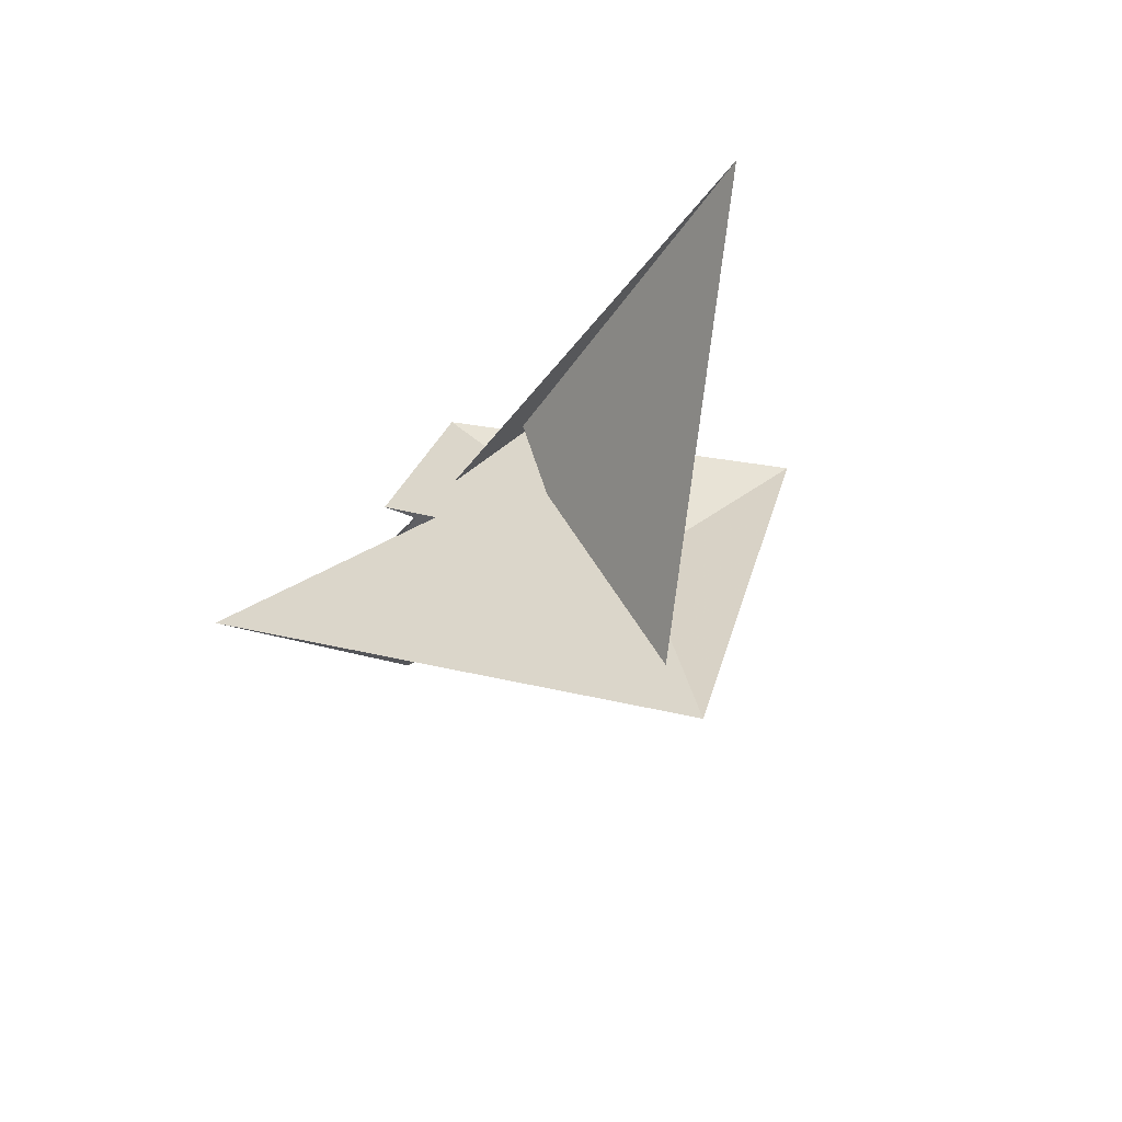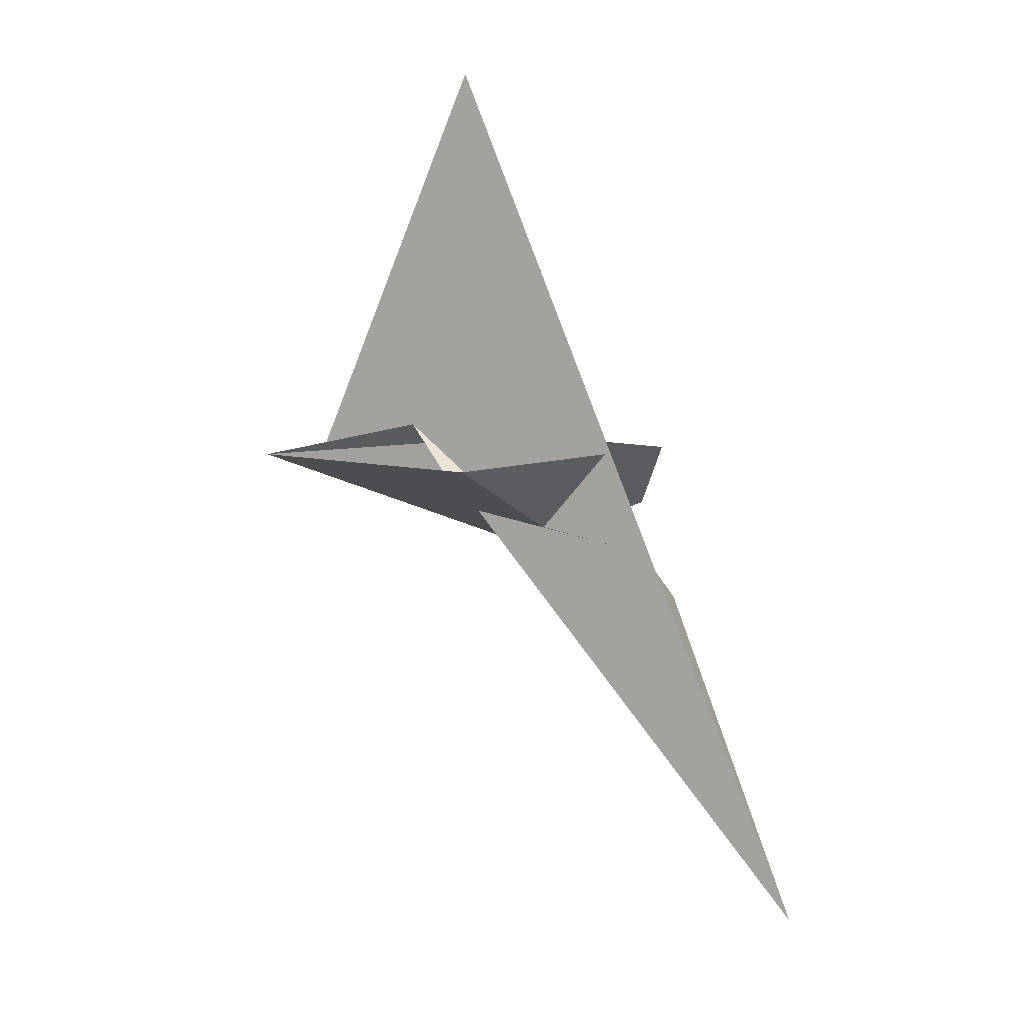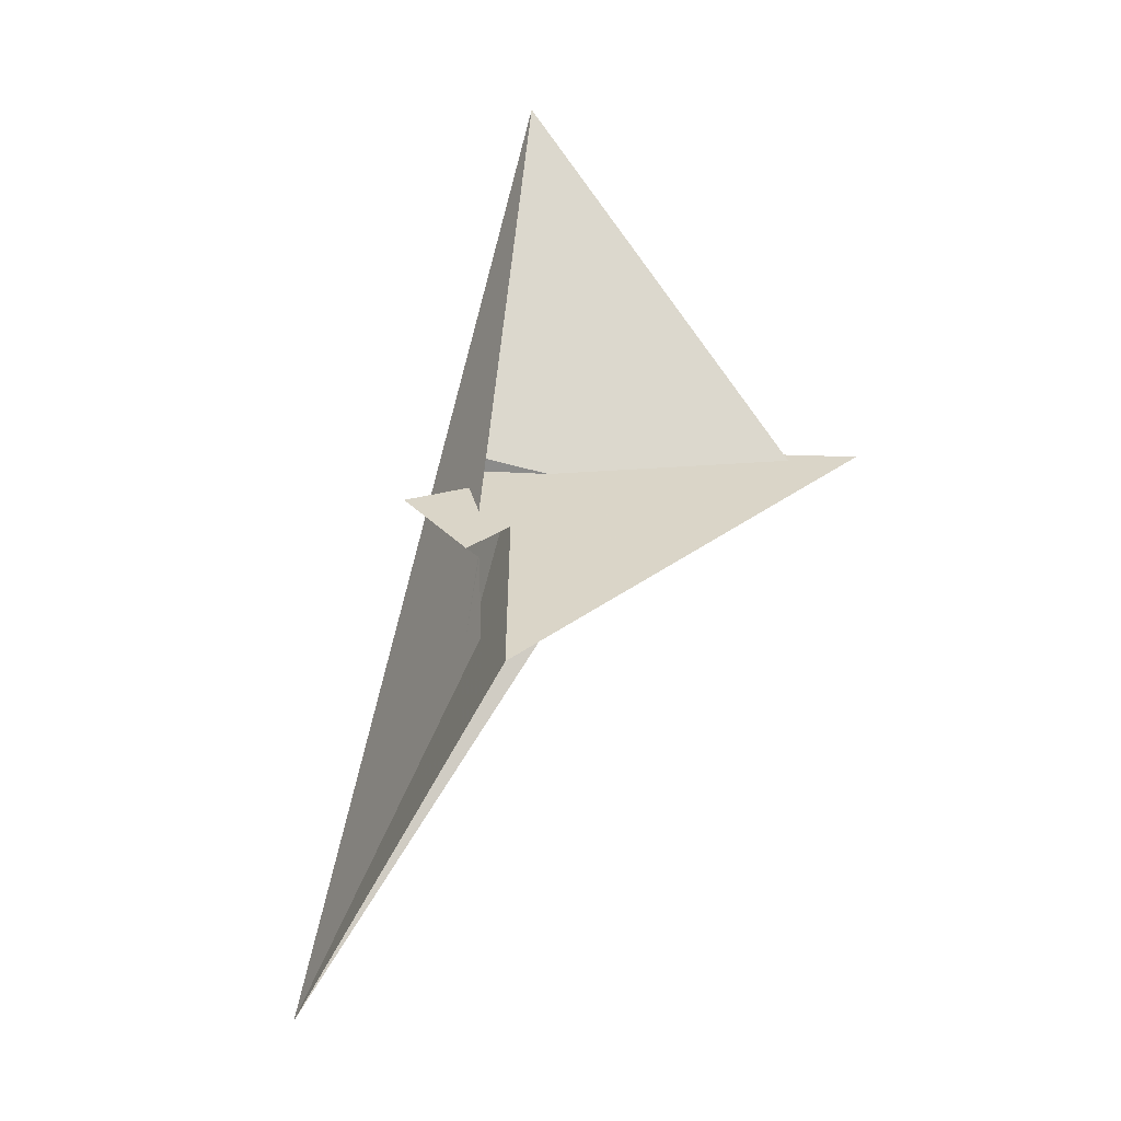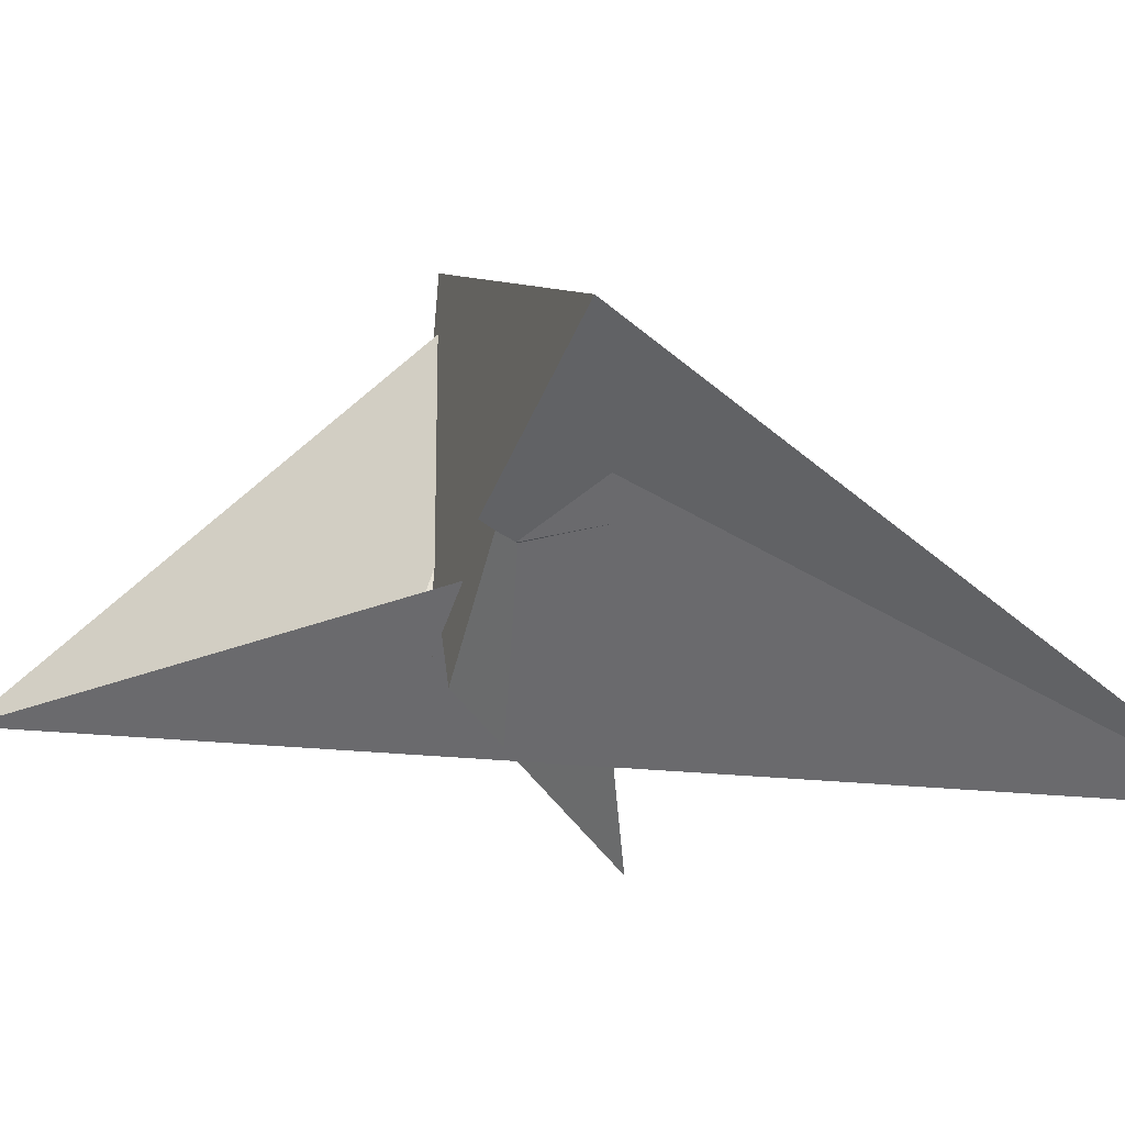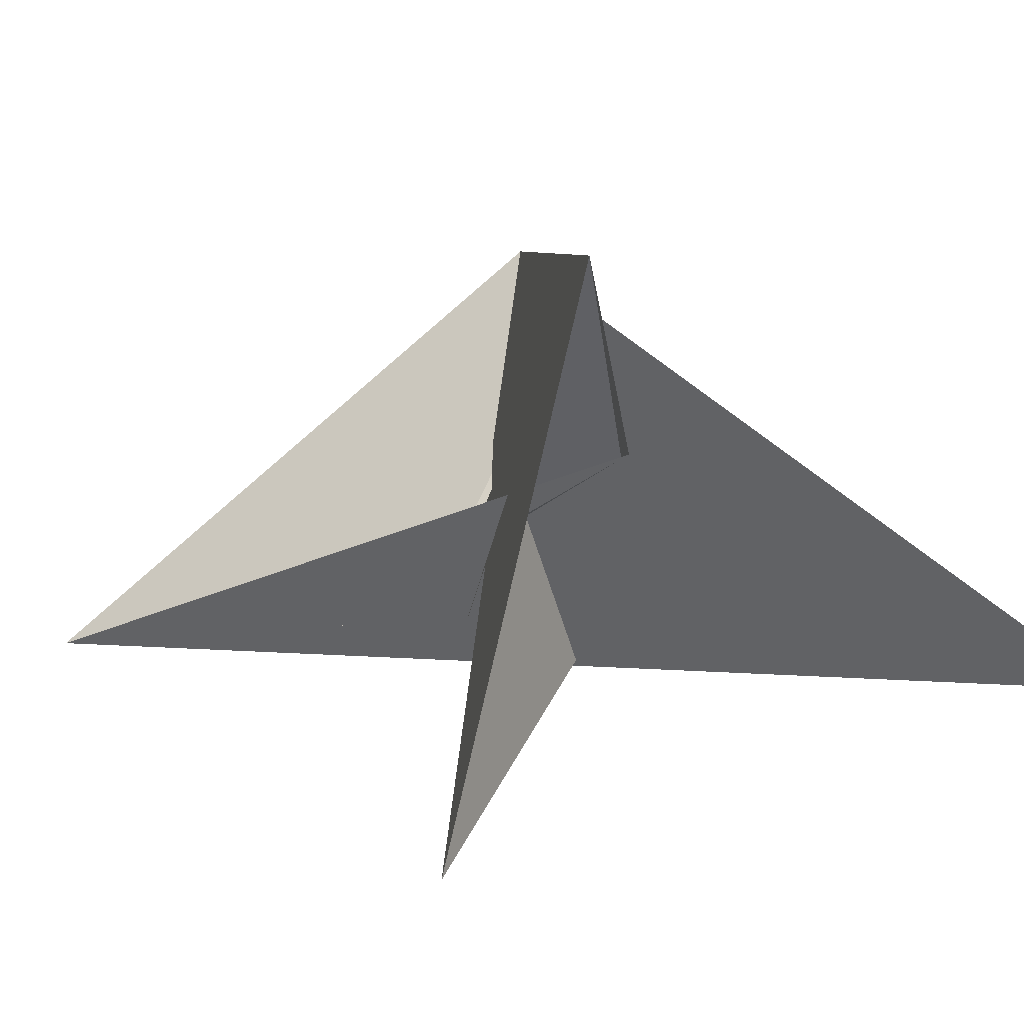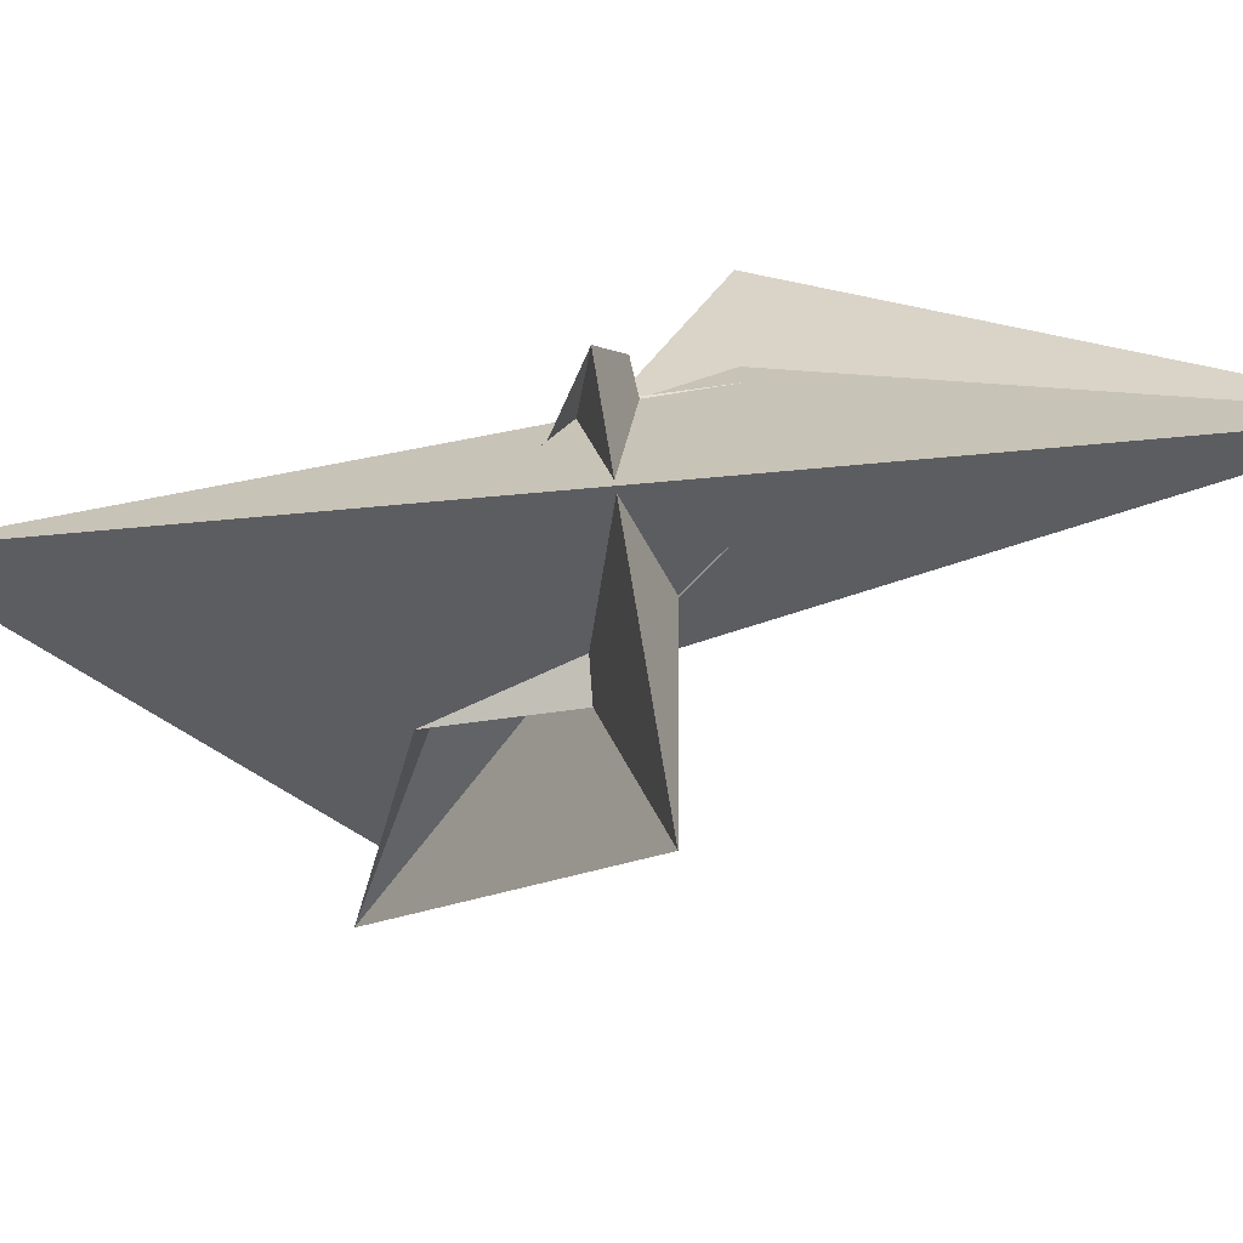
<metadata>
{"format":"obj","ext":"obj","renderer":"f3d","projection":"perspective","resolution":1024,"background":"white","views":[{"elev":49.1,"azim":-133.1,"up":"+Z"},{"elev":-16.4,"azim":1.6,"up":"+Z"},{"elev":10.7,"azim":154.9,"up":"+Z"},{"elev":29.0,"azim":91.0,"up":"+Y"},{"elev":-16.9,"azim":-80.9,"up":"+Y"},{"elev":-74.3,"azim":72.4,"up":"+Y"}]}
</metadata>
<code>
v -1.238 0.1535 0.6408
v -2.034 0.6538 0.5864
v 0.4137 0.5632 0.3024
v 0.3756 0.4434 0.3445
v 0.254 -0.1616 0.5486
v -2.531 0.8018 0.6037
v 0.9793 2.27 -0.3018
v 0.433 0.6489 0.2732
v 0.6595 0.8804 0.1722
v 0.8042 0.08306 0.4021
v -0.07697 0.01619 0.5354
v -0.5912 0.03008 -0.02667
v -0.7586 -1.135 3.152
v 1.692 0.007477 -3.417
v 0.3875 -0.3506 -0.5487
v -0.1638 -0.1075 -0.3267
v -0.36 -0.1245 0.01225
v -0.3186 -0.07151 -0.1832
v 0.4425 -0.2755 -0.8205
v -0.03143 -0.2358 -0.2044
v 0.4172 0.5363 0.2493
v 0.4708 0.4682 0.08504
v -0.8031 -0.09197 -0.1142
v -0.4367 -0.01859 -0.2222
v 0.05955 0.292 0.02945
v 0.2038 0.4261 0.1852
v -0.6017 0.2768 0.4451
v 0.2782 0.3303 -0.04533
v 0.6944 0.9516 -0.4302
v 0.7003 1.221 -0.3869
v 0.4974 0.7253 0.06815
v 0.2152 -0.1031 0.6698
v 0.375 0.3625 0.3284
v -0.3383 -0.08606 -0.2658
v 0.5057 0.4144 -0.4587
v -0.7148 -2.05 -0.4729
v 0.001175 0.2242 0.1891
v 0.5559 0.8084 -0.3425
v 0.1152 0.1749 0.2136
v 0.3837 0.1728 0.06022
v 0.2619 0.2705 -0.0493
v 0.2856 -0.2944 0.1724
v 0.04843 -0.1789 0.124
v 0.2955 -0.3327 0.06537
f 1 2 6 7 11 5 4 10 9 8 3
f 1 2 13 14 19 15 16 20 18 17 12
f 1 3 21 22 28 26 25 27 24 23 12
f 4 5 32 13 14 30 29 31 22 21 33
f 6 7 30 29 34 24 23 36 16 15 35
f 8 9 31 29 34 18 17 37 25 26 38
f 2 6 35 40 41 39 37 25 27 32 13
f 4 10 36 23 12 17 37 39 43 42 33
f 3 8 38 19 15 35 40 44 42 33 21
f 7 11 43 39 41 28 26 38 19 14 30
f 5 11 43 42 44 20 18 34 24 27 32
f 9 10 36 16 20 44 40 41 28 22 31

</code>
